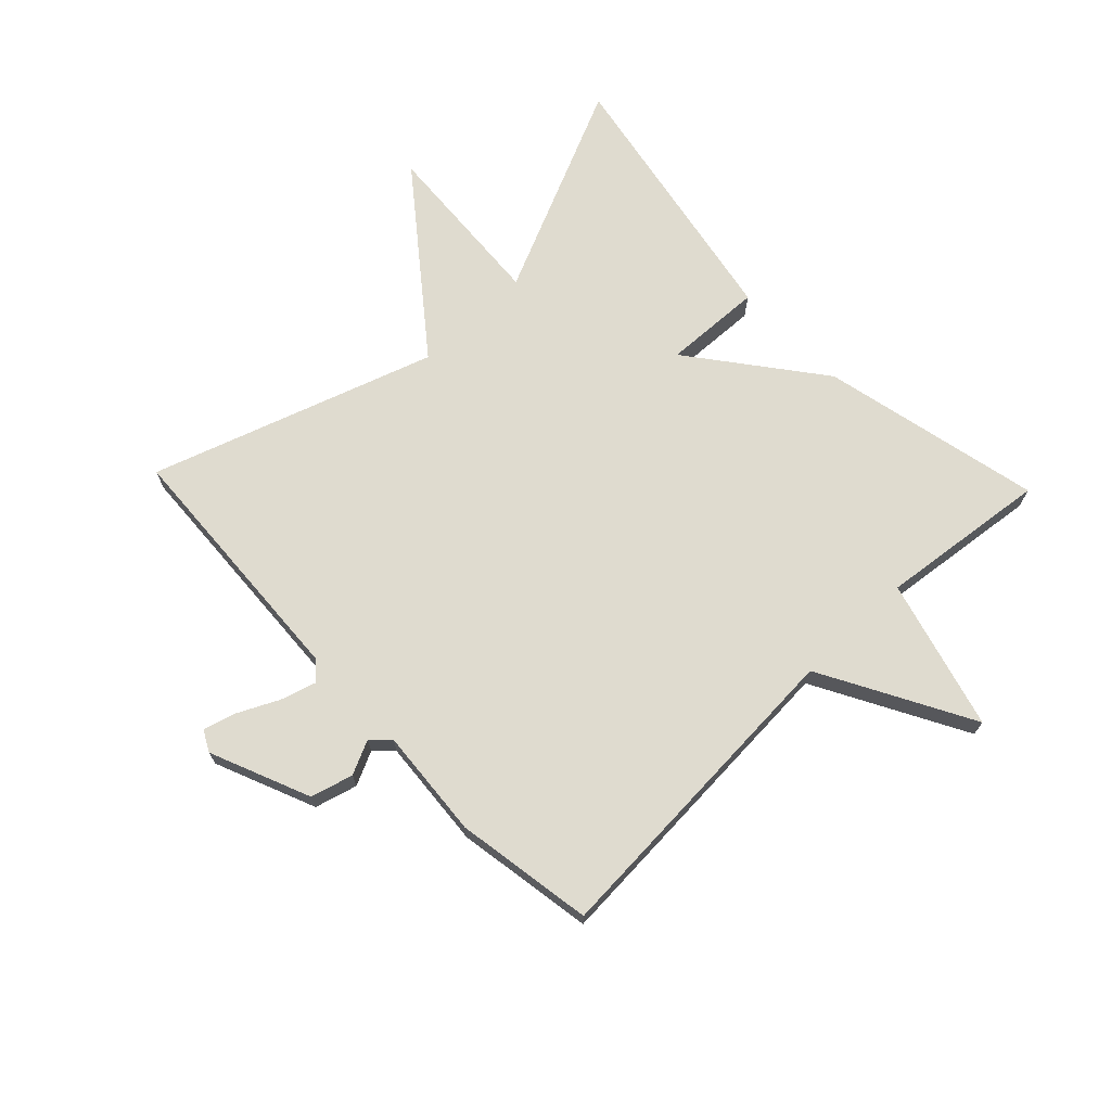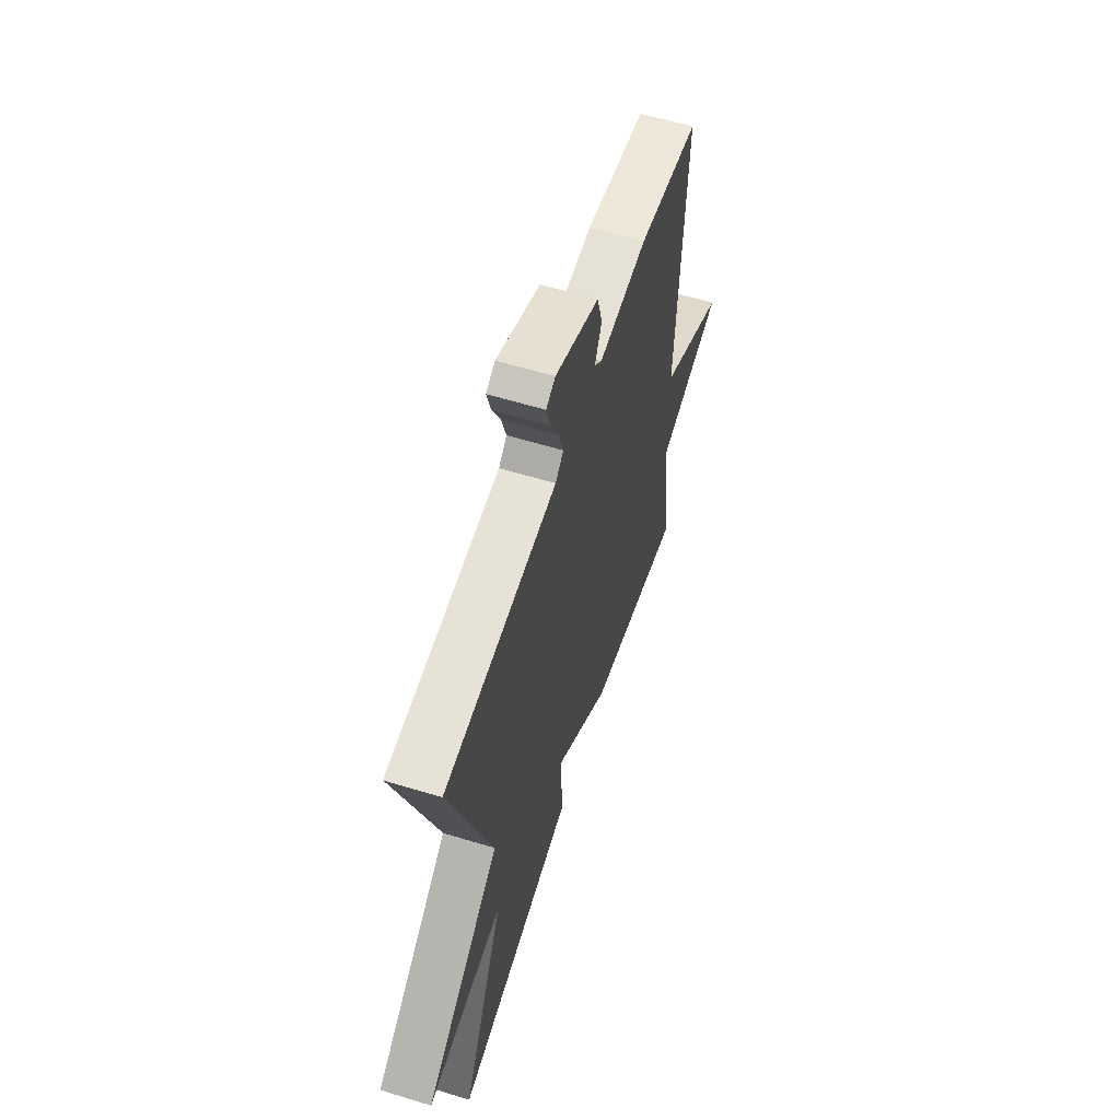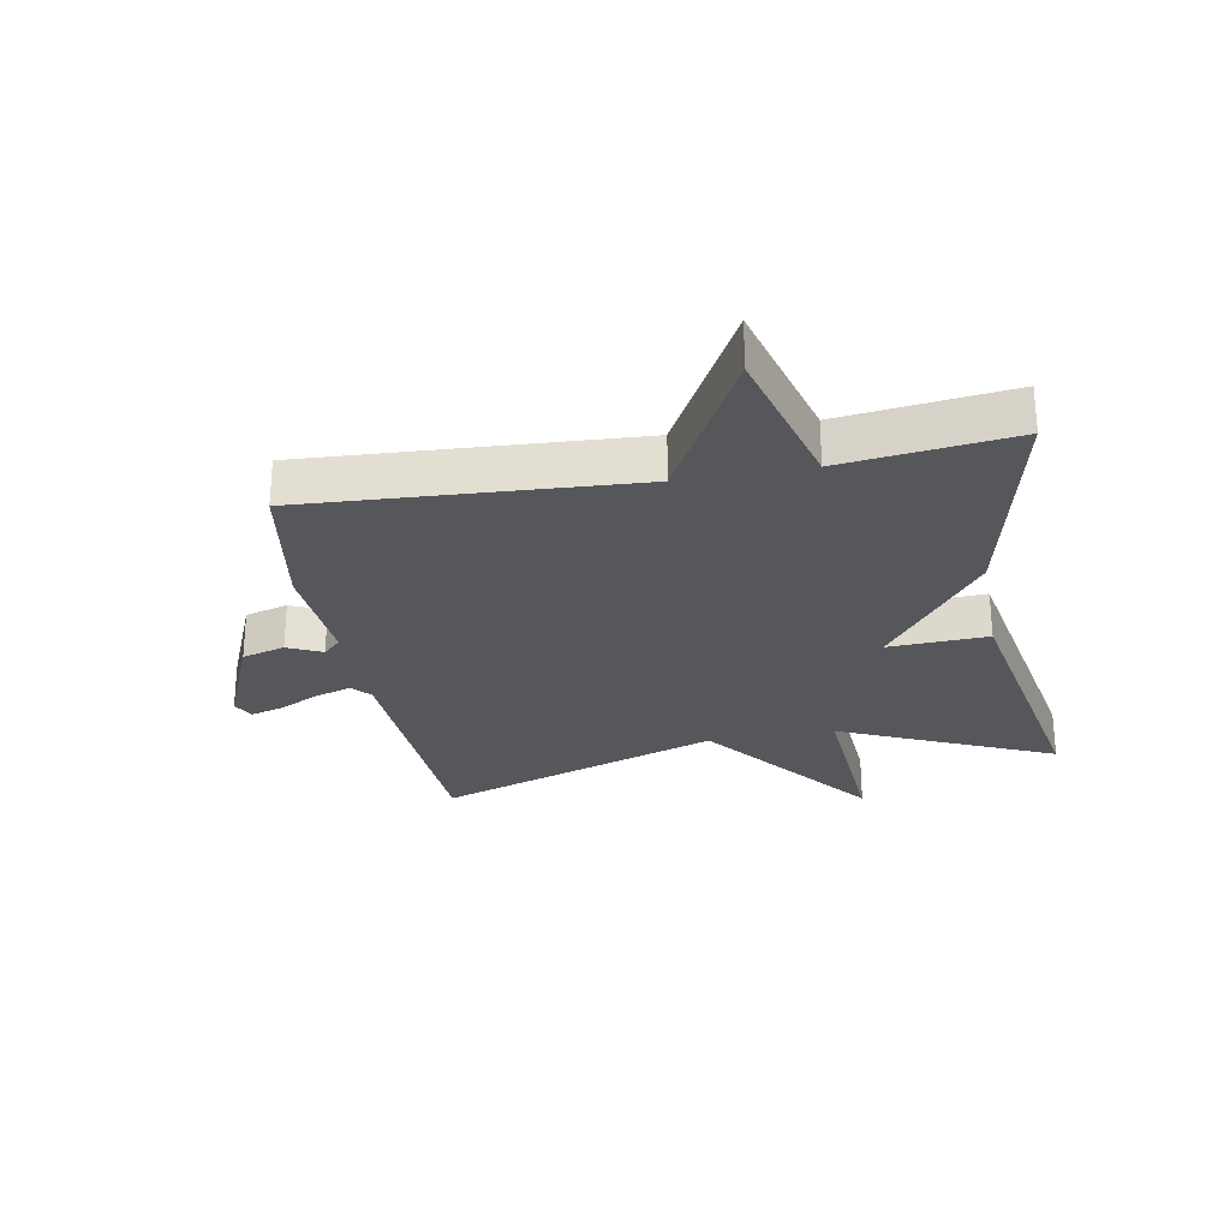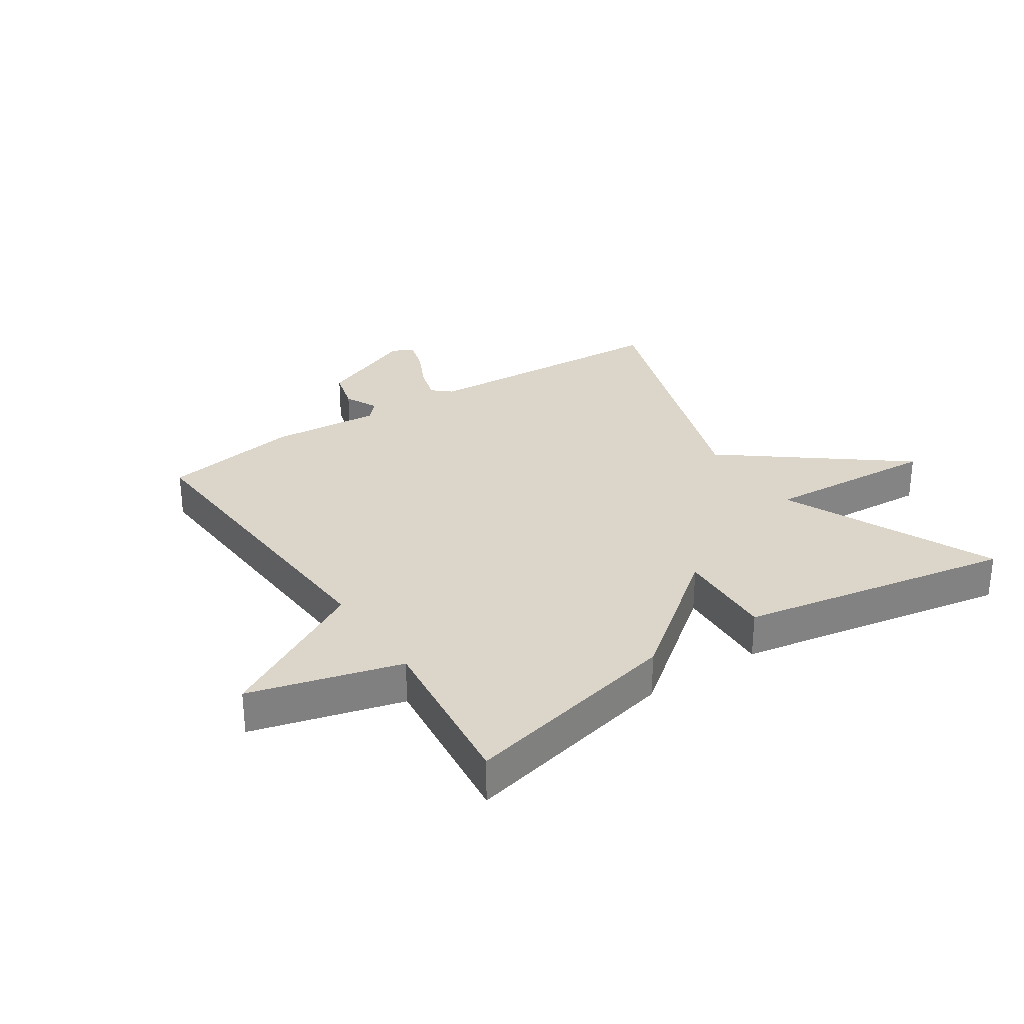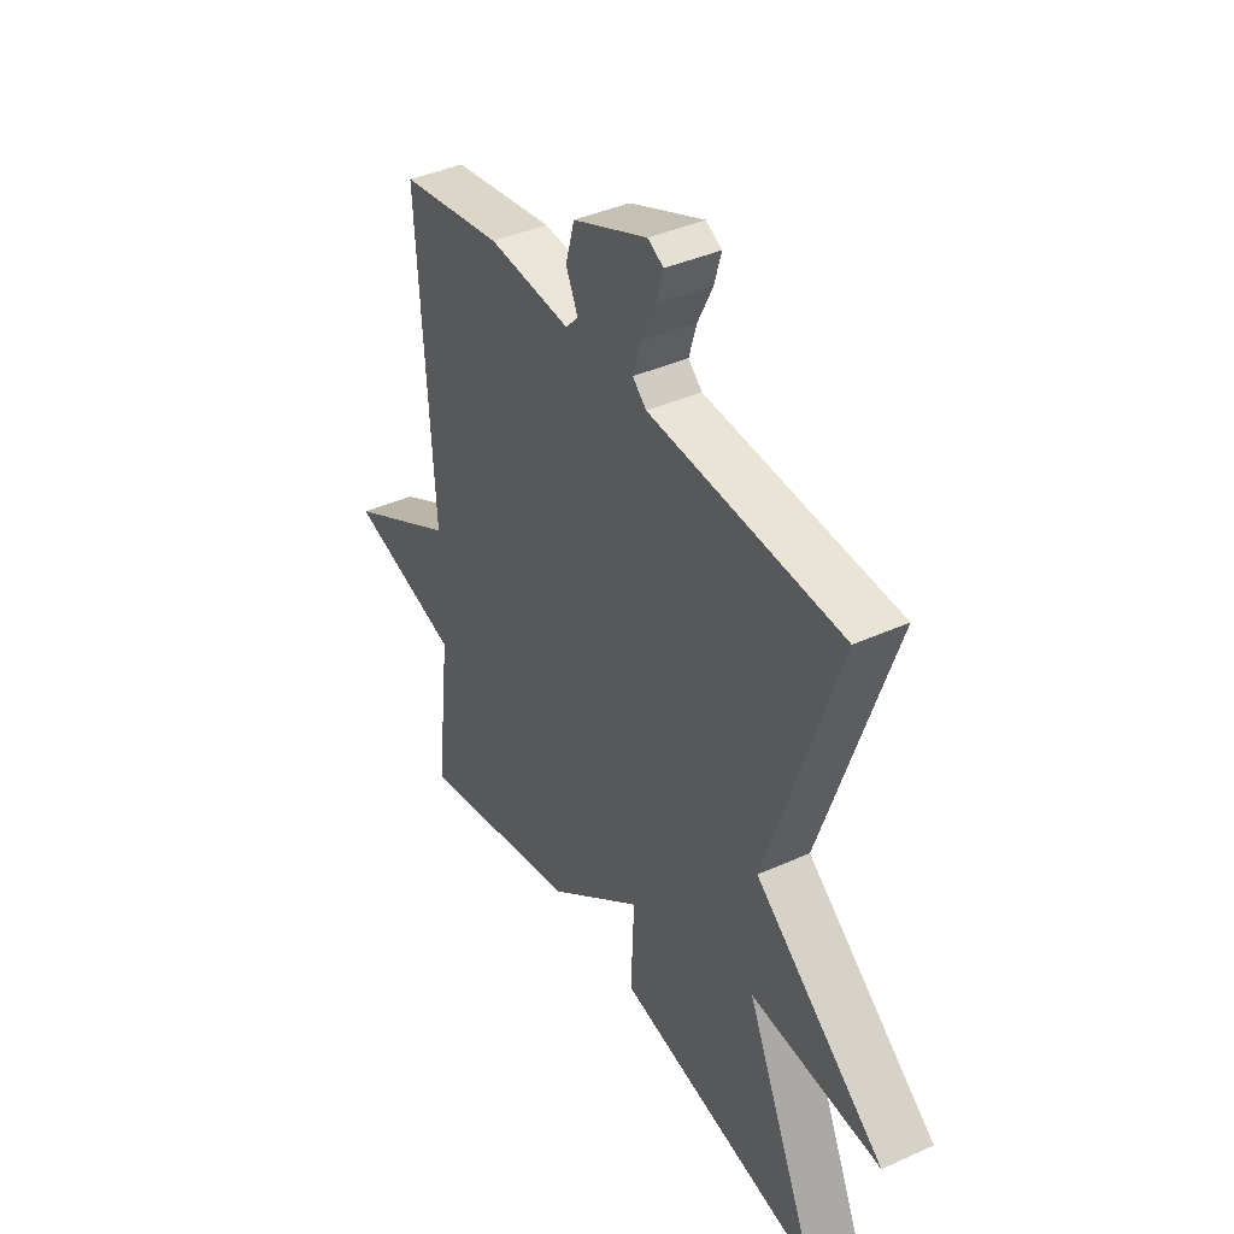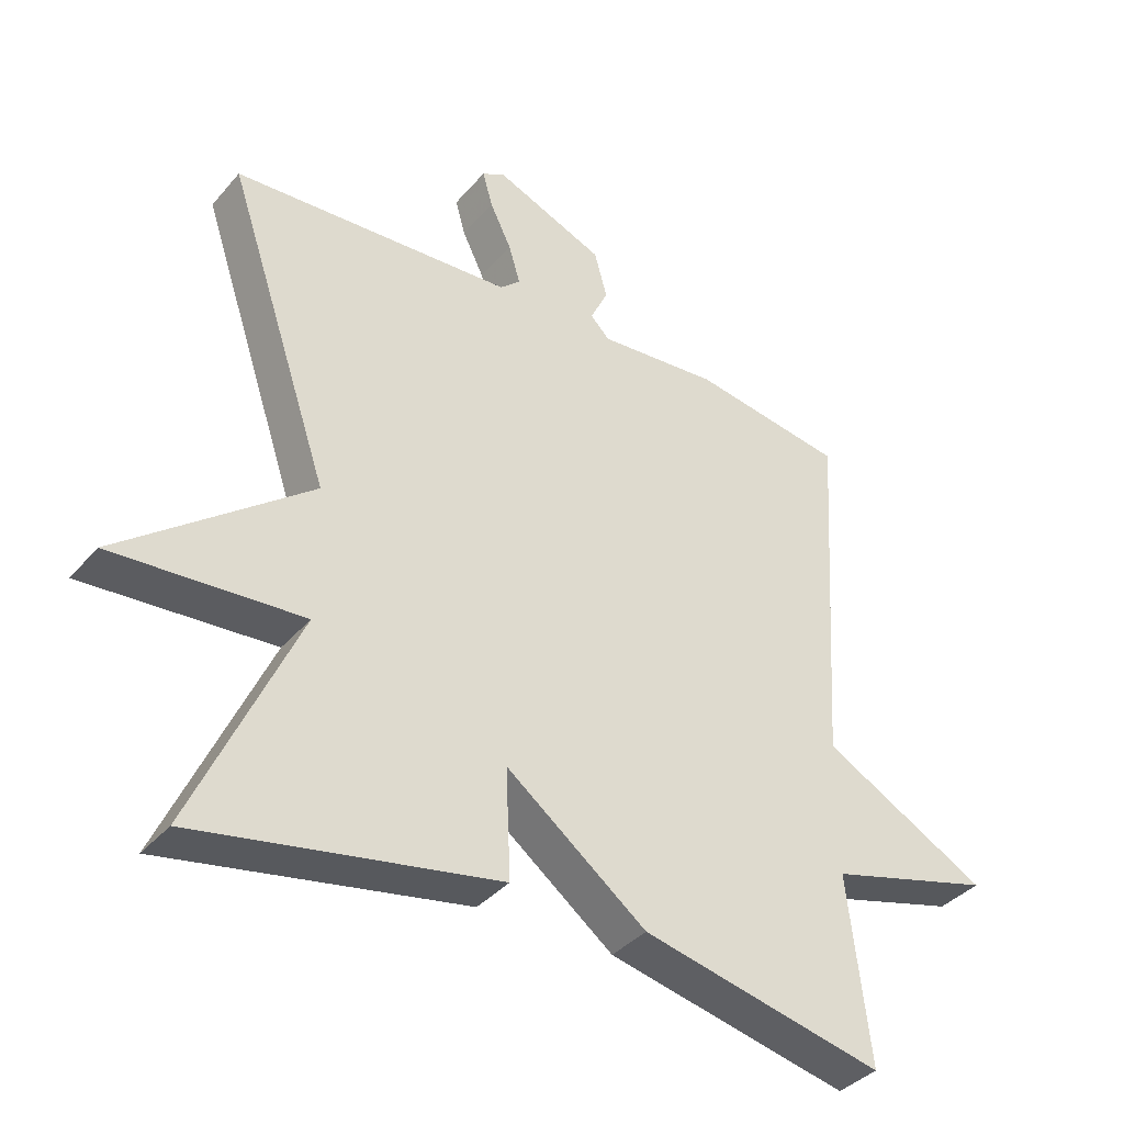
<metadata>
{"format":"obj","ext":"obj","renderer":"f3d","projection":"perspective","resolution":1024,"background":"white","views":[{"elev":70.4,"azim":46.3,"up":"+Y"},{"elev":59.4,"azim":-72.5,"up":"+Z"},{"elev":-27.3,"azim":100.5,"up":"+Y"},{"elev":29.8,"azim":146.4,"up":"+Y"},{"elev":40.1,"azim":-119.1,"up":"+Z"},{"elev":-37.5,"azim":-35.3,"up":"+Z"}]}
</metadata>
<code>
v 0.5 0.07 0.5
v 0.468 0.07 -0.026
v 0.712 0.07 -0.16
v 0.468 0.07 -0.226
v 0.5 0.07 -0.5
v 0.143 0.07 -0.419
v -0.064 0.07 -0.259
v -0.057 0.07 -0.419
v -0.5 0.07 -0.5
v -0.346 0.07 -0.158
v -0.626 0.07 -0.176
v -0.346 0.07 0.042
v -0.5 0.07 0.5
v -0.085 0.07 0.523
v -0.055 0.07 0.55
v -0.072 0.07 0.607
v -0.104 0.07 0.673
v -0.119 0.07 0.726
v -0.085 0.07 0.744
v 0.077 0.07 0.676
v 0.096 0.07 0.607
v 0.07 0.07 0.552
v 0.098 0.07 0.523
v 0.276 0.07 0.537
v 0.5 0 0.5
v 0.468 0 -0.026
v 0.712 0 -0.16
v 0.468 0 -0.226
v 0.5 0 -0.5
v 0.143 0 -0.419
v -0.064 0 -0.259
v -0.057 0 -0.419
v -0.5 0 -0.5
v -0.346 0 -0.158
v -0.626 0 -0.176
v -0.346 0 0.042
v -0.5 0 0.5
v -0.085 0 0.523
v -0.055 0 0.55
v -0.072 0 0.607
v -0.104 0 0.673
v -0.119 0 0.726
v -0.085 0 0.744
v 0.077 0 0.676
v 0.096 0 0.607
v 0.07 0 0.552
v 0.098 0 0.523
v 0.276 0 0.537
f 23 24 1 2
f 22 23 2
f 20 21 22
f 19 20 22
f 18 19 22
f 17 18 22
f 16 17 22
f 15 16 22 2
f 14 15 2
f 12 13 14 2
f 10 11 12 2
f 7 8 9 10
f 2 3 4
f 10 2 4
f 7 10 4
f 4 5 6 7
f 26 25 48 47
f 26 47 46
f 46 45 44
f 46 44 43
f 46 43 42
f 46 42 41
f 46 41 40
f 26 46 40 39
f 26 39 38
f 26 38 37 36
f 26 36 35 34
f 34 33 32 31
f 28 27 26
f 28 26 34
f 28 34 31
f 31 30 29 28
f 1 25 26 2
f 2 26 27 3
f 3 27 28 4
f 4 28 29 5
f 5 29 30 6
f 6 30 31 7
f 7 31 32 8
f 8 32 33 9
f 9 33 34 10
f 10 34 35 11
f 11 35 36 12
f 12 36 37 13
f 13 37 38 14
f 14 38 39 15
f 15 39 40 16
f 16 40 41 17
f 17 41 42 18
f 18 42 43 19
f 19 43 44 20
f 20 44 45 21
f 21 45 46 22
f 22 46 47 23
f 23 47 48 24
f 24 48 25 1

</code>
